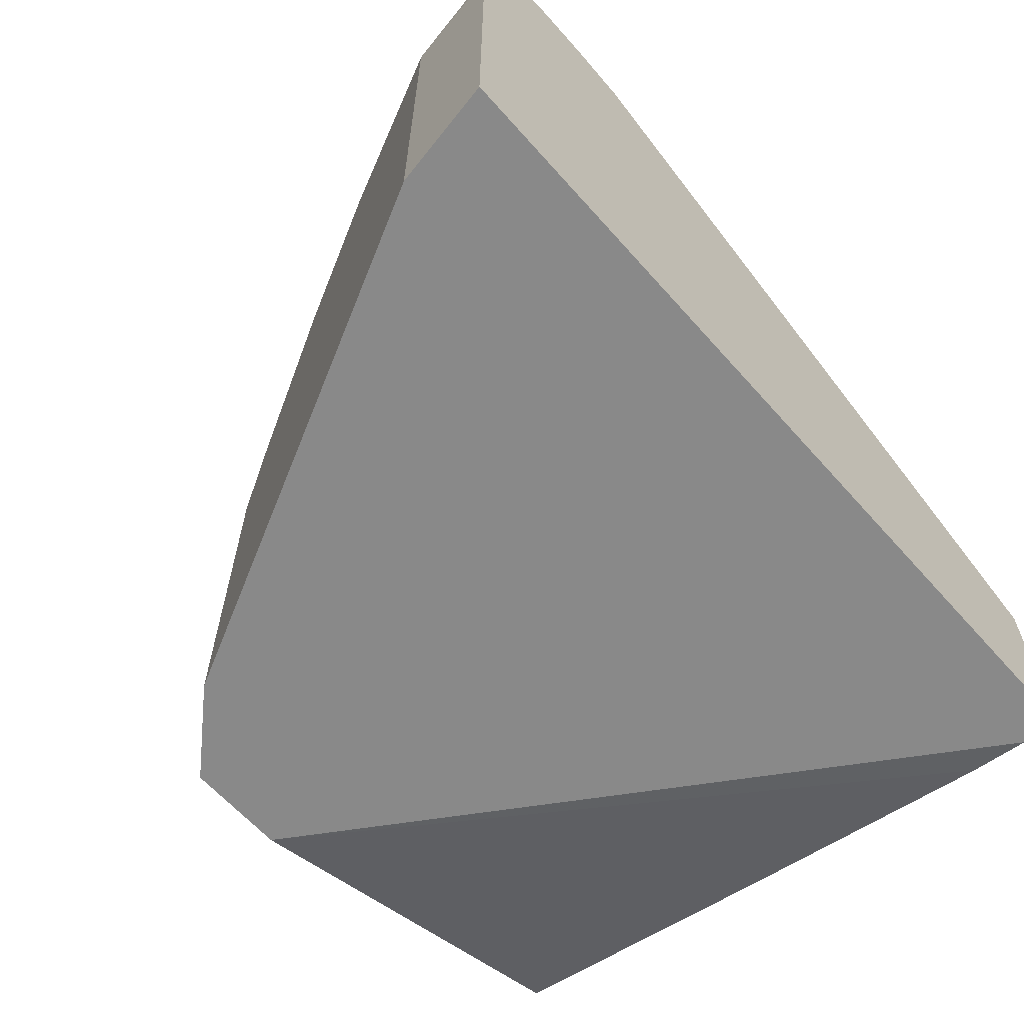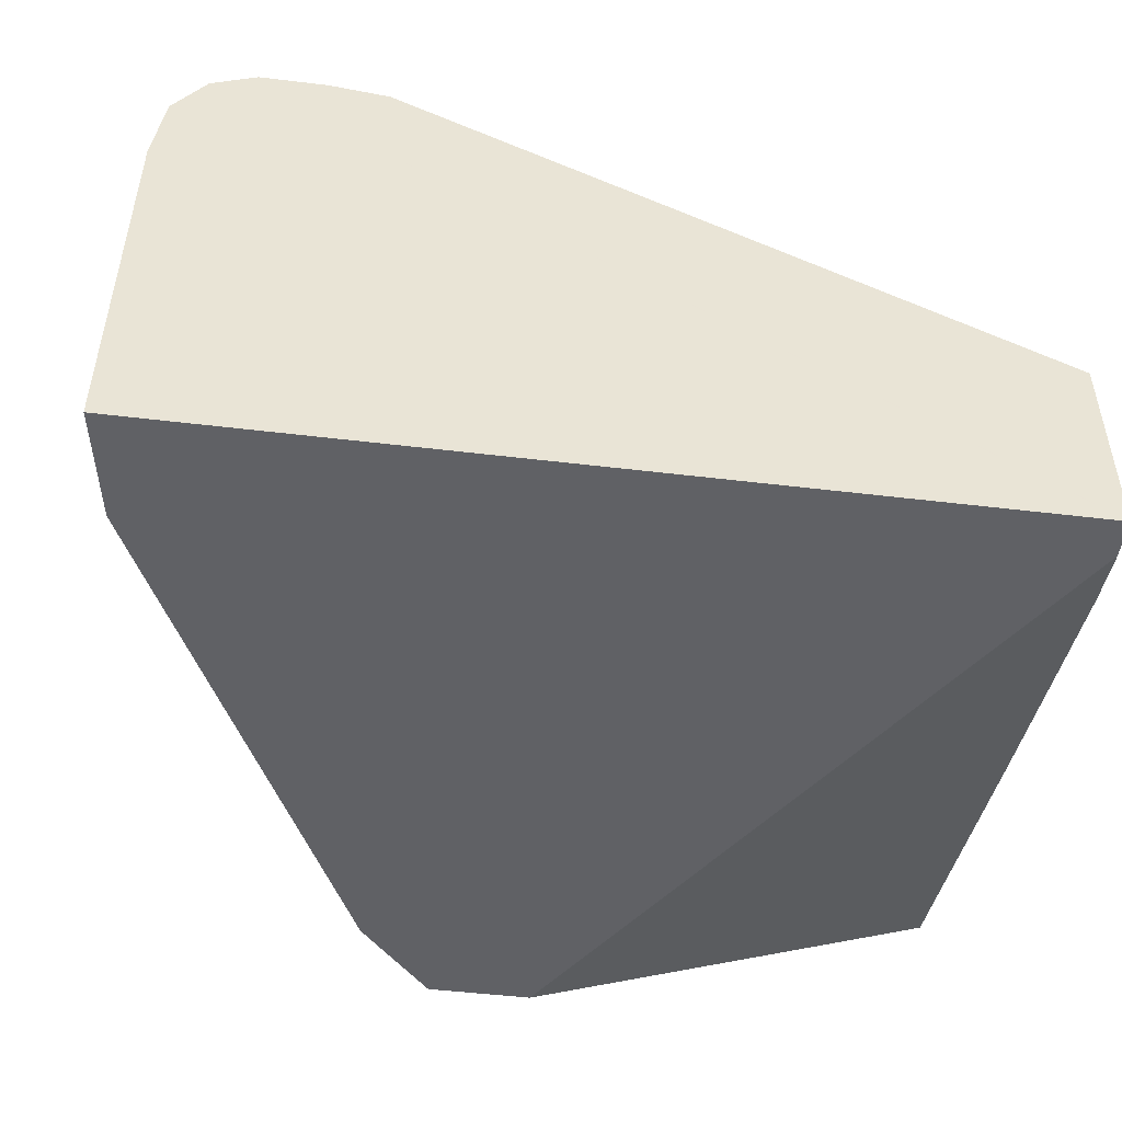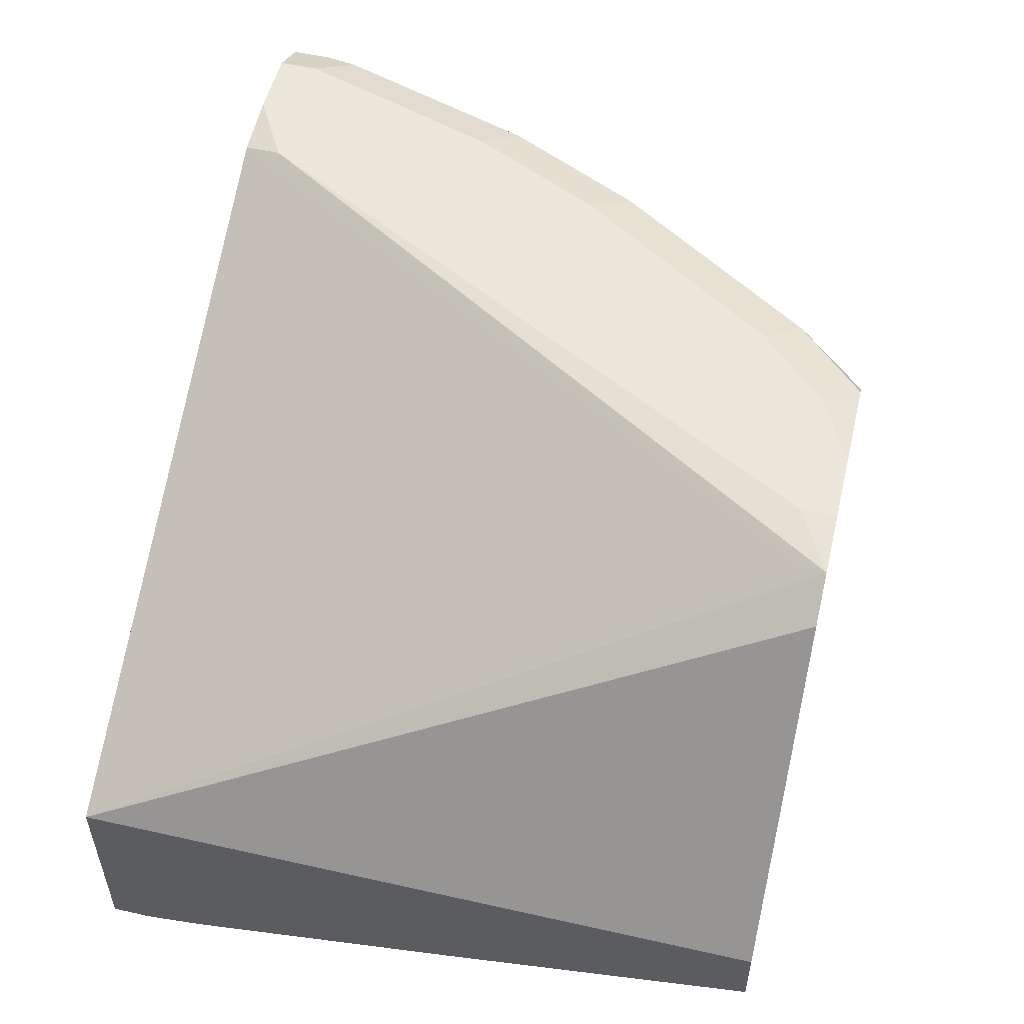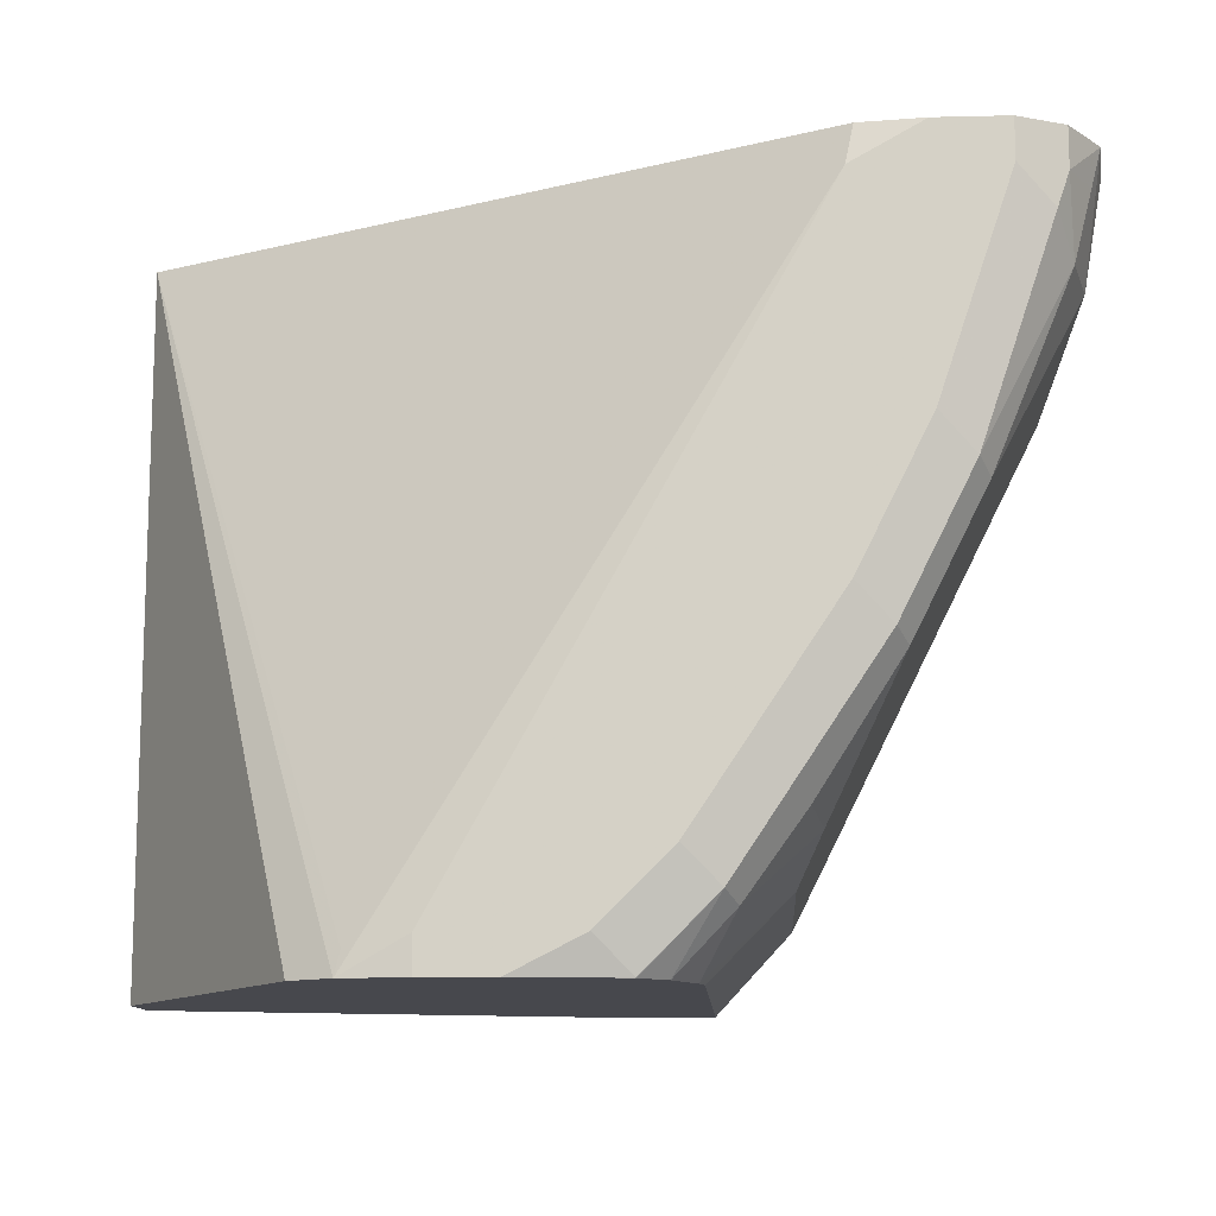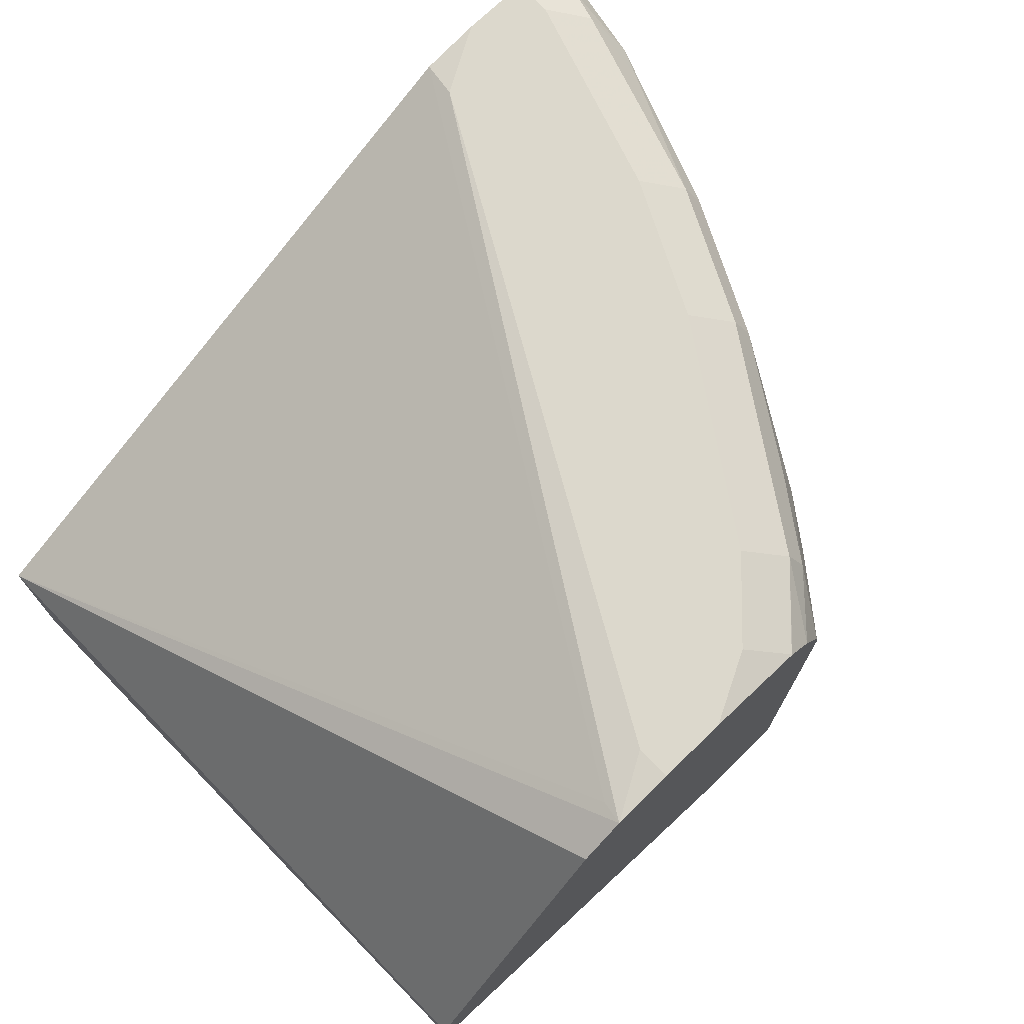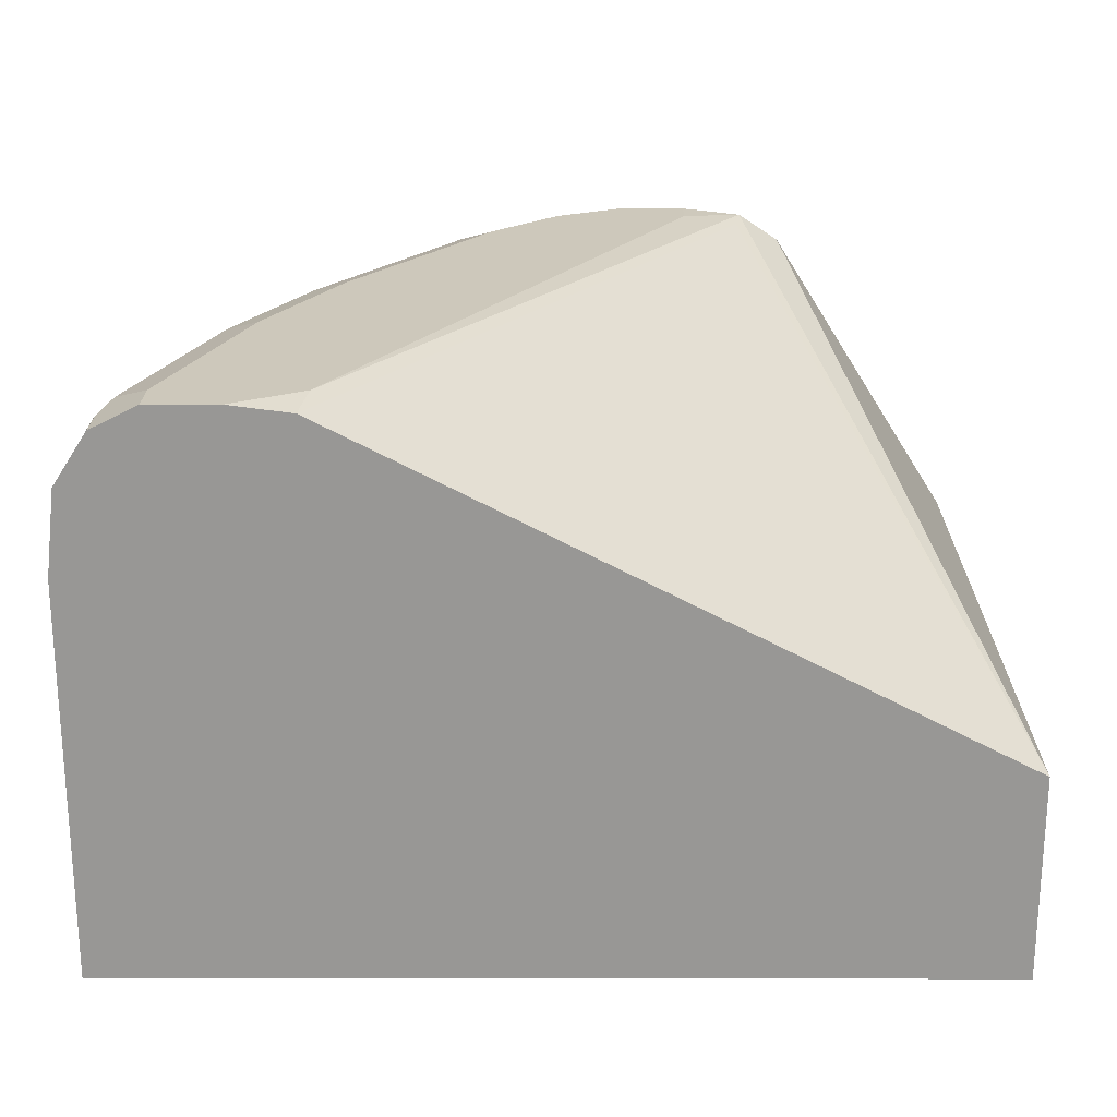
<metadata>
{"format":"obj","ext":"obj","renderer":"f3d","projection":"perspective","resolution":1024,"background":"white","views":[{"elev":-63.1,"azim":-48.5,"up":"+Y"},{"elev":-48.7,"azim":-7.7,"up":"+Y"},{"elev":53.0,"azim":103.5,"up":"+Y"},{"elev":-11.9,"azim":-176.7,"up":"+Z"},{"elev":72.7,"azim":135.9,"up":"+Y"},{"elev":21.8,"azim":0.2,"up":"+Y"}]}
</metadata>
<code>
v -0.4951 0.1269 -0.1364
v -0.5149 0.1269 -0.1151
v -0.4951 0.2452 -0.1364
v -0.4679 0.1269 -0.1364
v -0.5209 0.1269 -0.103
v -0.5149 0.2302 -0.1151
v -0.4939 0.2505 -0.1364
v -0.3571 0.1636 -0.1364
v -0.3571 0.1454 -0.0545
v -0.3571 0.1296 0.02054
v -0.3571 0.1272 0.03634
v -0.3571 0.1272 0.04661
v -0.4727 0.1269 -0.1266
v -0.5209 0.2423 -0.103
v -0.5573 0.1269 -0.03029
v -0.4883 0.2611 -0.1364
v -0.5027 0.2605 -0.1211
v -0.3571 0.1817 -0.1364
v -0.5633 0.1269 0.04661
v -0.4846 0.1269 -0.103
v -0.4814 0.1269 -0.1093
v -0.4785 0.1269 -0.1151
v -0.3571 0.1817 0.04661
v -0.5179 0.2589 -0.09994
v -0.5573 0.2605 -0.03029
v -0.5391 0.2605 -0.06661
v -0.5723 0.1269 -0.0002831
v -0.4997 0.268 -0.1181
v -0.4816 0.2678 -0.1364
v -0.4086 0.2633 -0.1364
v -0.5866 0.1269 0.04661
v -0.409 0.2636 -0.1364
v -0.4198 0.2708 -0.1364
v -0.421 0.2695 -0.1302
v -0.529 0.2705 0.04661
v -0.5361 0.268 -0.06359
v -0.5694 0.2302 -0.00607
v -0.5815 0.2362 0.01817
v -0.5769 0.2567 0.01817
v -0.5724 0.2589 0.00907
v -0.5542 0.268 -0.02727
v -0.5814 0.1269 0.01789
v -0.4906 0.2726 -0.109
v -0.4815 0.268 -0.1363
v -0.4814 0.268 -0.1364
v -0.5866 0.2311 0.04661
v -0.5815 0.1269 0.01817
v -0.4361 0.2726 -0.1364
v -0.4361 0.2726 -0.1272
v -0.527 0.2726 0.03634
v -0.5451 0.2726 0.04661
v -0.527 0.2726 -0.0545
v -0.584 0.2531 0.04661
v -0.5815 0.2544 0.03634
v -0.5754 0.2665 0.03634
v -0.5724 0.268 0.02726
v -0.5451 0.2726 -0.01818
v -0.4725 0.2726 -0.1272
v -0.4543 0.2726 -0.1364
v -0.5633 0.2726 0.04661
v -0.5754 0.2665 0.04661
v -0.5686 0.2699 0.04661
v -0.5633 0.2726 0.03634
f 28 43 58
f 28 58 44
f 28 44 29
f 29 44 45
f 31 46 38
f 33 49 50
f 33 48 49
f 33 50 34
f 34 50 35
f 35 50 51
f 28 36 43
f 31 38 47
f 25 36 26
f 24 26 36
f 25 40 41
f 25 39 40
f 25 38 39
f 25 37 38
f 25 27 37
f 24 36 28
f 36 41 57
f 23 34 35
f 23 33 34
f 23 32 33
f 23 30 32
f 18 30 23
f 17 24 28
f 25 41 36
f 36 57 52
f 39 55 56
f 37 42 38
f 16 28 29
f 60 63 62
f 56 62 63
f 56 61 62
f 55 61 56
f 53 61 55
f 53 55 54
f 44 59 45
f 44 58 59
f 43 59 58
f 43 48 59
f 43 49 48
f 43 50 49
f 43 51 50
f 43 60 51
f 43 63 60
f 43 57 63
f 43 52 57
f 41 63 57
f 41 56 63
f 40 56 41
f 39 56 40
f 39 54 55
f 38 54 39
f 38 53 54
f 38 46 53
f 38 42 47
f 36 52 43
f 16 17 28
f 27 42 37
f 14 26 24
f 2 14 6
f 2 5 14
f 1 5 2
f 1 15 5
f 1 27 15
f 1 42 27
f 1 47 42
f 1 31 47
f 1 19 31
f 1 20 19
f 1 21 20
f 1 22 21
f 1 4 13
f 1 8 4
f 1 18 8
f 1 30 18
f 1 32 30
f 1 33 32
f 1 48 33
f 1 59 48
f 1 45 59
f 1 29 45
f 1 16 29
f 1 7 16
f 1 3 7
f 1 6 3
f 1 2 6
f 3 6 7
f 4 8 9
f 1 13 22
f 4 10 11
f 4 9 10
f 14 25 26
f 14 24 17
f 12 31 19
f 12 46 31
f 12 53 46
f 12 61 53
f 12 62 61
f 12 60 62
f 12 35 51
f 12 23 35
f 12 22 13
f 12 21 22
f 12 20 21
f 12 51 60
f 4 12 13
f 4 11 12
f 12 19 20
f 5 15 25
f 5 25 14
f 6 14 7
f 7 17 16
f 7 14 17
f 8 23 12
f 8 12 11
f 8 11 10
f 15 27 25
f 8 10 9
f 8 18 23

</code>
